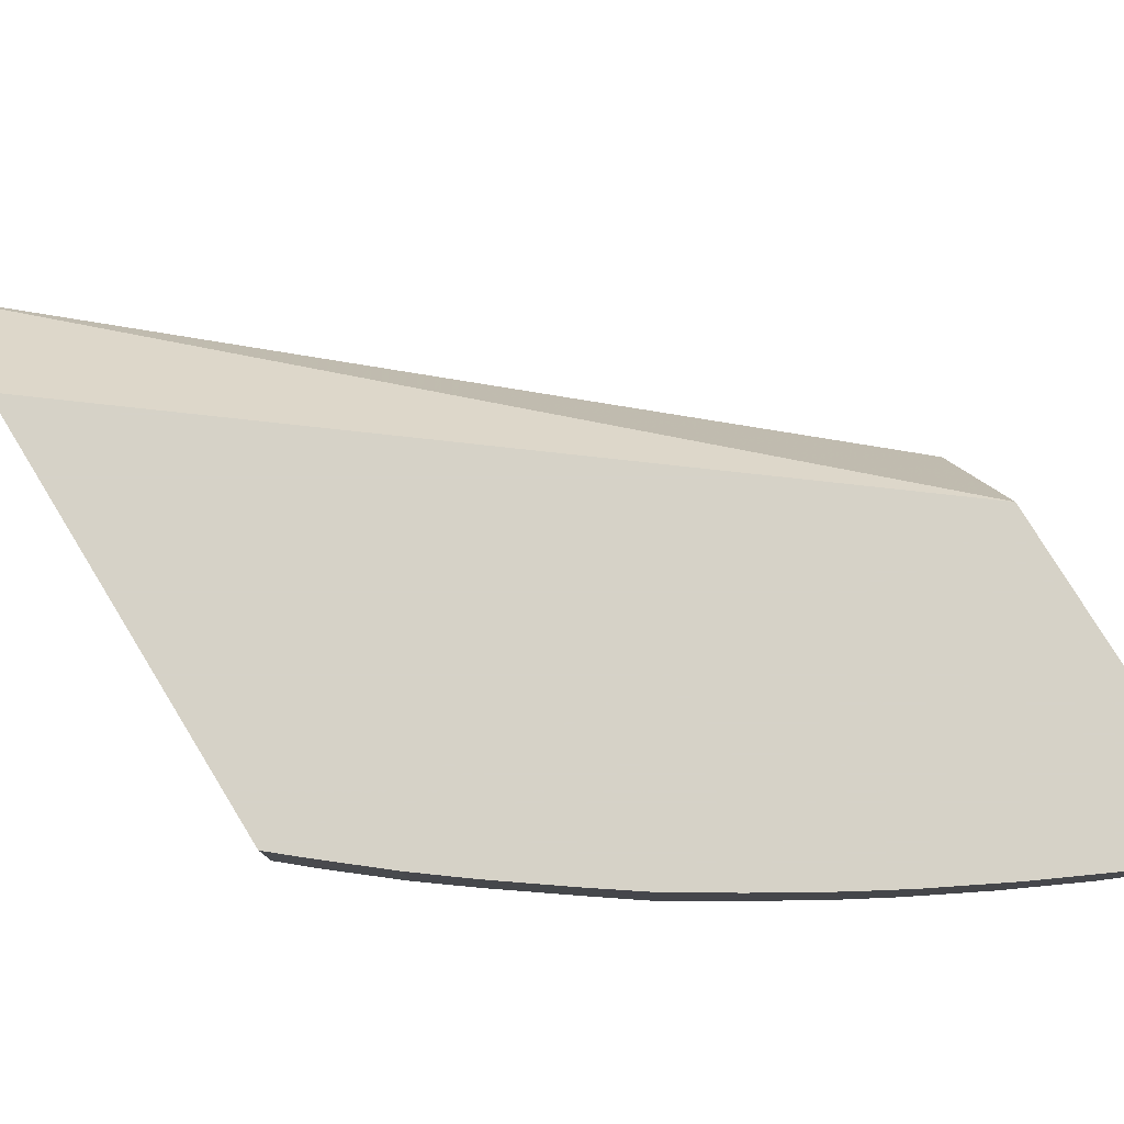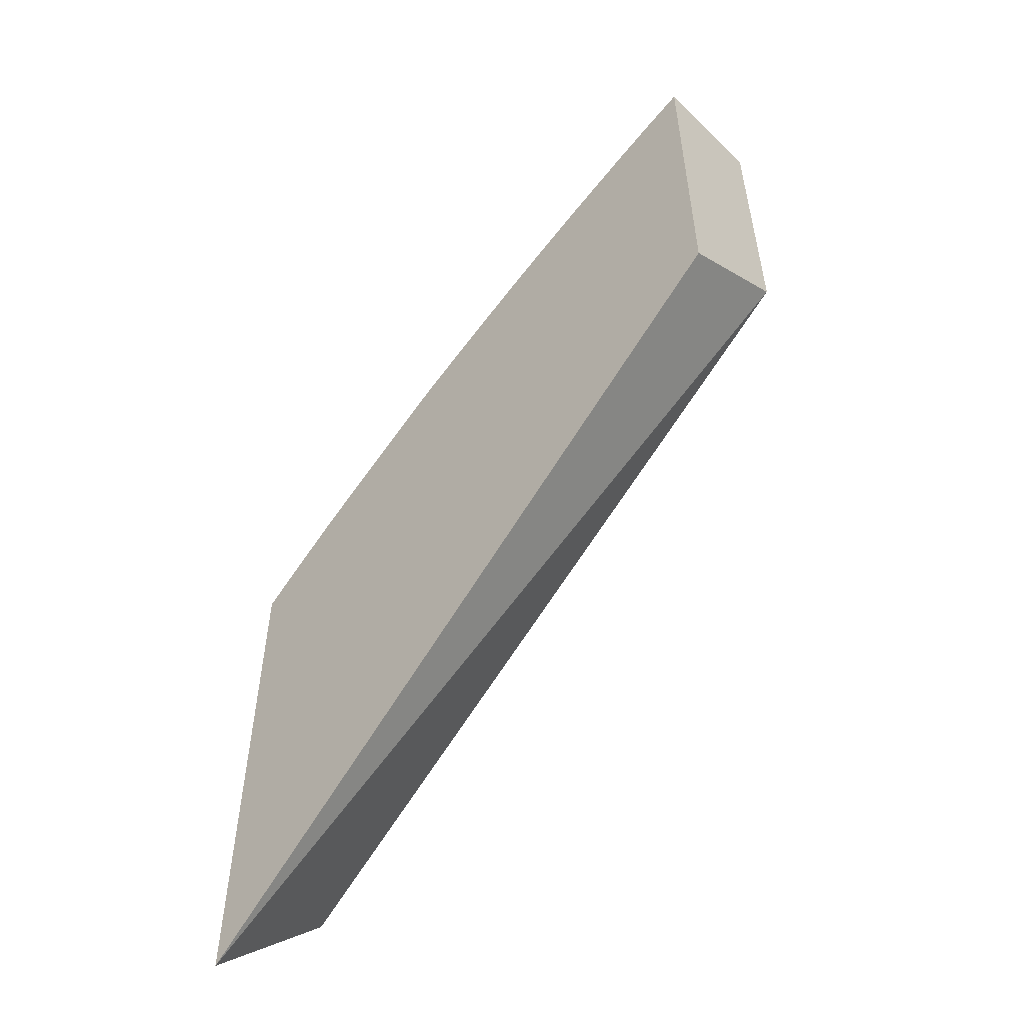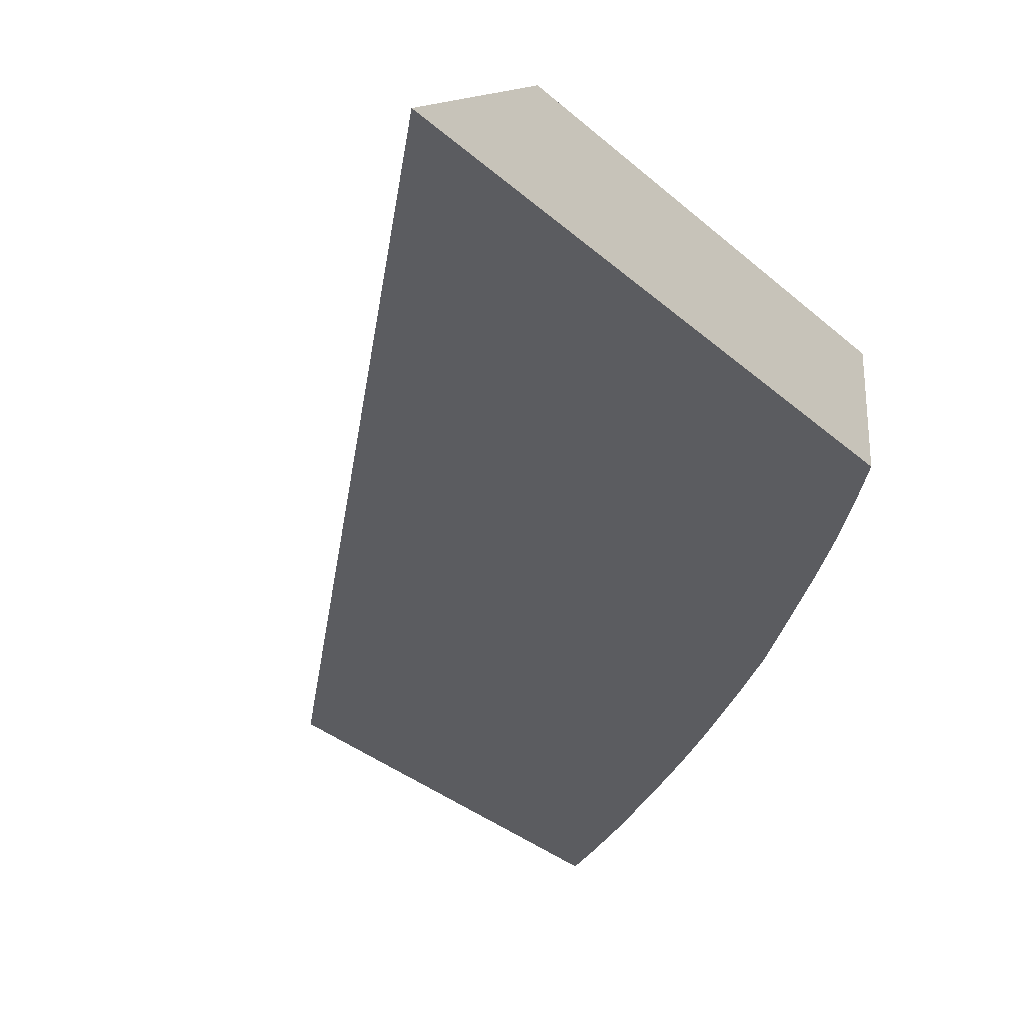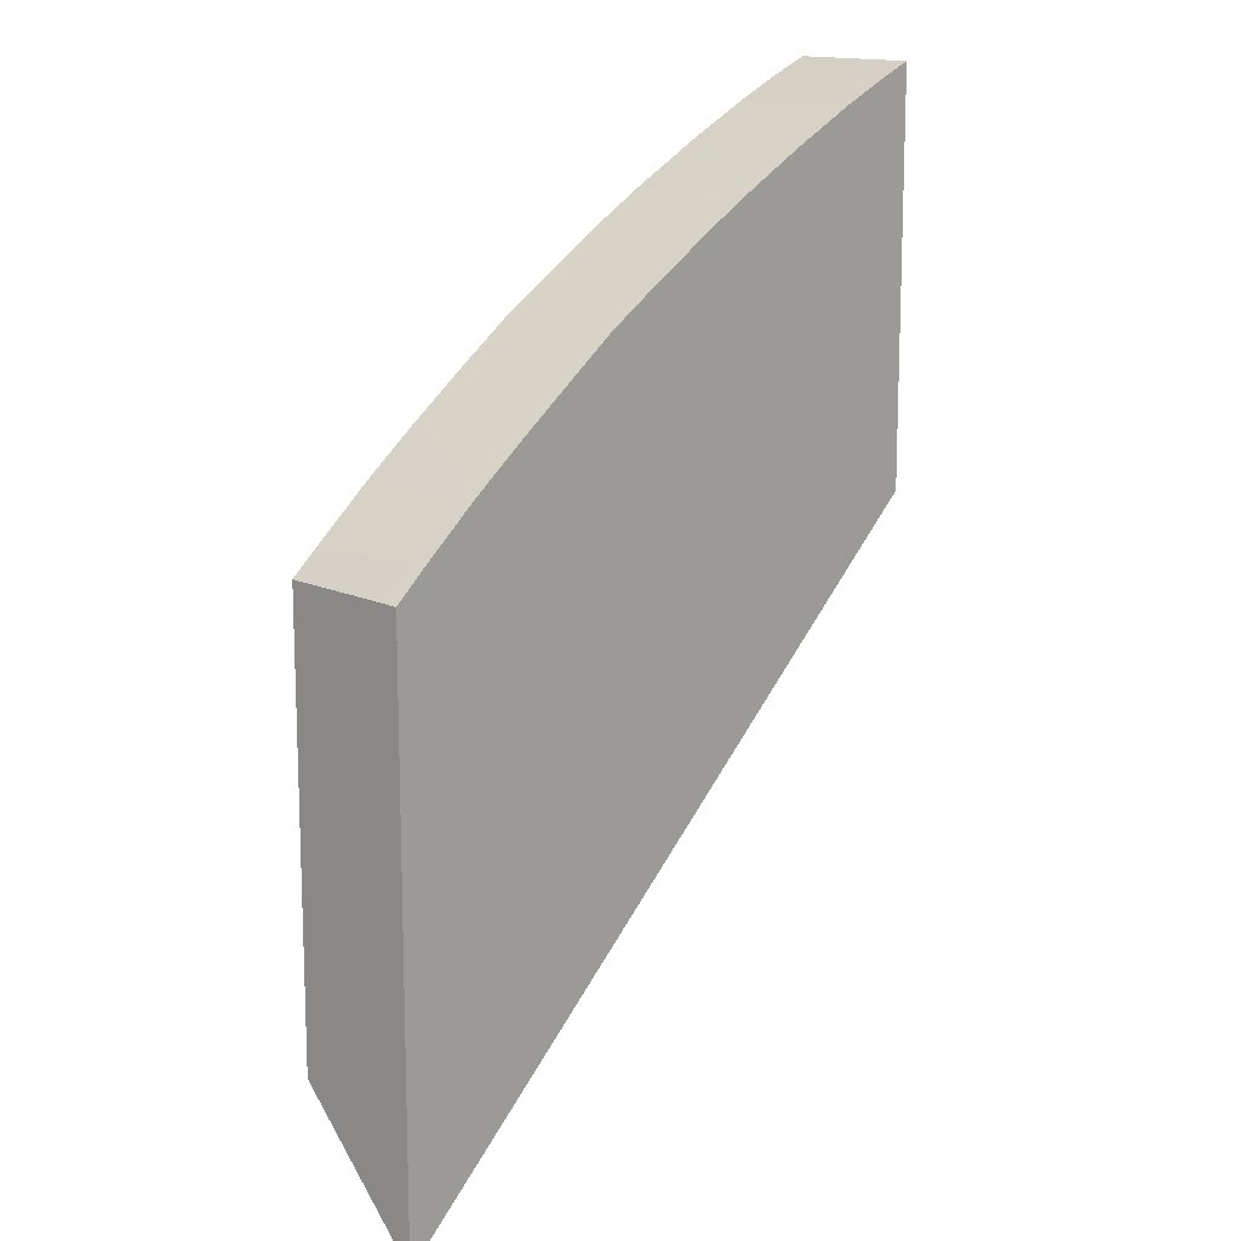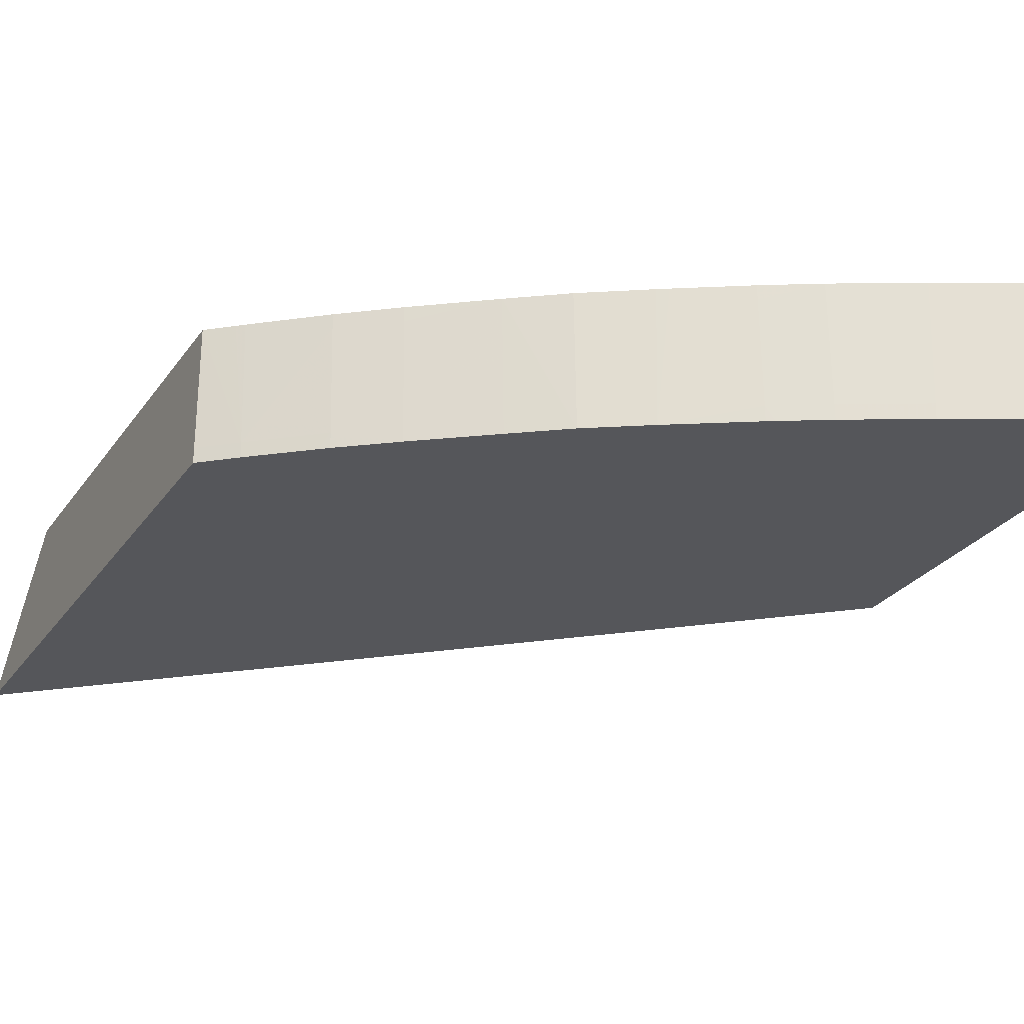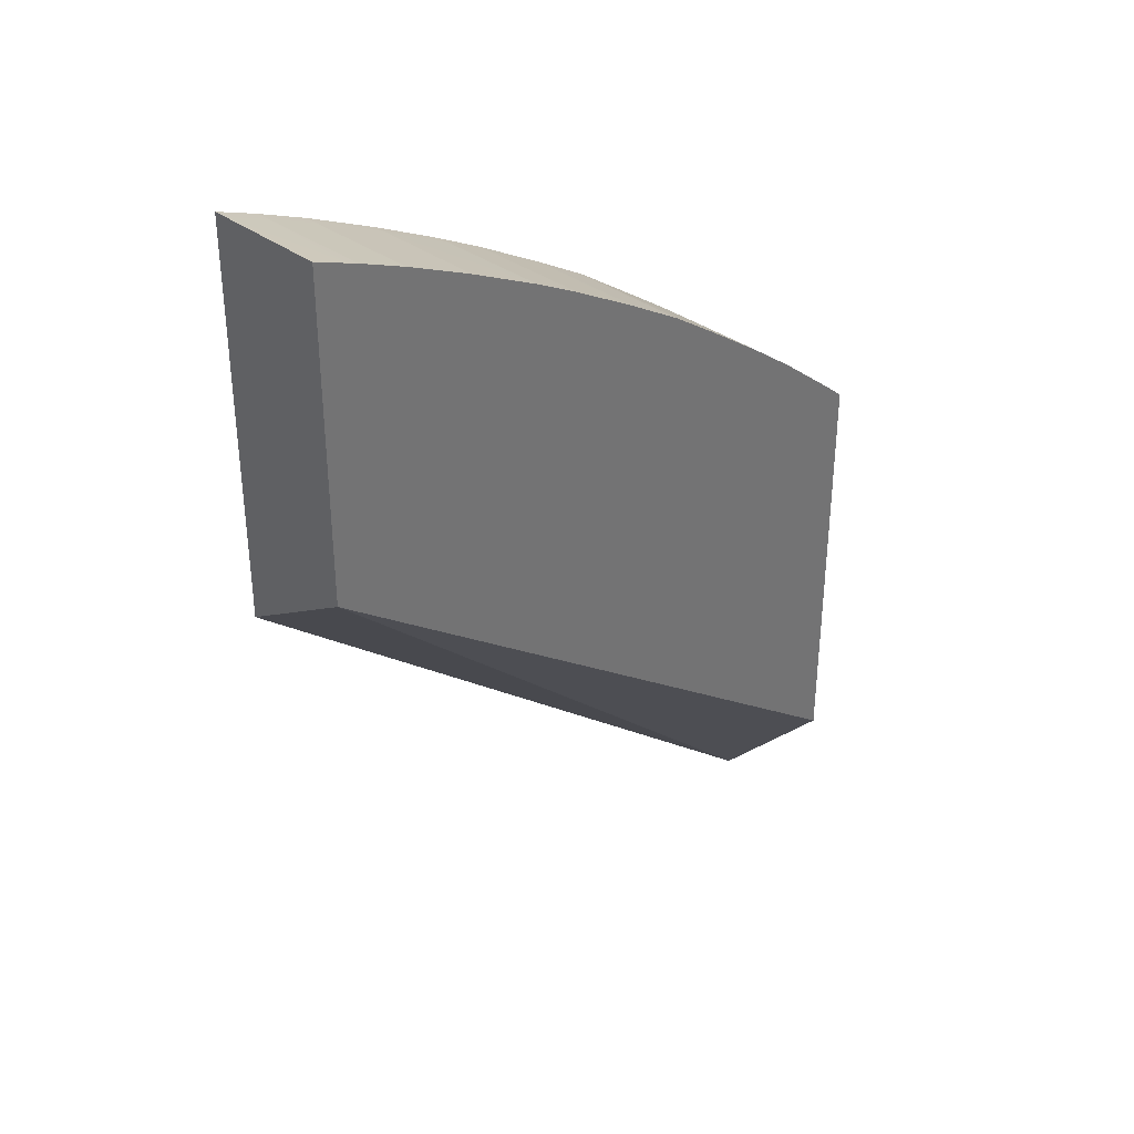
<metadata>
{"format":"obj","ext":"obj","renderer":"f3d","projection":"perspective","resolution":1024,"background":"white","views":[{"elev":78.5,"azim":148.5,"up":"+Z"},{"elev":-55.6,"azim":-136.1,"up":"+Y"},{"elev":-34.6,"azim":40.8,"up":"+Z"},{"elev":13.4,"azim":132.0,"up":"+Y"},{"elev":-25.9,"azim":153.5,"up":"+Z"},{"elev":36.3,"azim":-44.1,"up":"+Y"}]}
</metadata>
<code>
v 0.02868 0.05271 0.01268
v 0.02868 0.0551 0.01641
v 0.02868 0.06507 0.01268
v 0.04876 0.03535 0.01268
v 0.02868 0.06517 0.01641
v 0.04876 0.03953 0.01641
v 0.02868 0.06508 0.01309
v 0.02992 0.06456 0.01268
v 0.04876 0.05266 0.01268
v 0.02971 0.06474 0.01641
v 0.04876 0.05278 0.01641
v 0.02993 0.06456 0.01309
v 0.03138 0.06391 0.01268
v 0.04781 0.05347 0.01268
v 0.04876 0.05268 0.01309
v 0.03003 0.06461 0.01641
v 0.04876 0.05274 0.0149
v 0.04782 0.05348 0.01309
v 0.04808 0.05336 0.01641
v 0.03139 0.06391 0.01309
v 0.0336 0.06284 0.01309
v 0.0336 0.06282 0.01268
v 0.04628 0.05473 0.01268
v 0.03149 0.06396 0.01641
v 0.04788 0.05353 0.01641
v 0.04604 0.05494 0.01309
v 0.0461 0.05498 0.01601
v 0.04611 0.05499 0.01641
v 0.0336 0.06294 0.01641
v 0.0336 0.06293 0.01601
v 0.03389 0.06267 0.01268
v 0.03585 0.06177 0.01641
v 0.03575 0.06171 0.01309
v 0.04602 0.05493 0.01268
v 0.04582 0.05509 0.01268
v 0.04457 0.05604 0.01268
v 0.04464 0.0561 0.01601
v 0.04465 0.05611 0.01641
v 0.03574 0.0617 0.01268
v 0.03731 0.06095 0.01641
v 0.0373 0.06095 0.01601
v 0.03722 0.0609 0.01309
v 0.037 0.06101 0.01268
v 0.04255 0.0575 0.01268
v 0.04256 0.0575 0.01309
v 0.04264 0.05757 0.01641
v 0.03915 0.05985 0.01641
v 0.03944 0.05956 0.01268
v 0.03753 0.0607 0.01268
v 0.0372 0.06089 0.01268
v 0.04234 0.05764 0.01268
v 0.04109 0.05854 0.01268
v 0.04117 0.05859 0.01601
v 0.04118 0.0586 0.01641
v 0.03944 0.05968 0.01641
v 0.03944 0.05967 0.01601
v 0.03966 0.05942 0.01268
v 0.04093 0.05875 0.01641
f 1 2 5
f 1 5 7
f 1 7 3
f 1 3 8
f 1 8 13
f 1 13 22
f 1 22 31
f 1 31 39
f 1 39 43
f 1 43 50
f 1 50 49
f 1 49 48
f 1 48 57
f 1 57 52
f 1 52 51
f 1 51 44
f 1 44 36
f 1 36 35
f 1 35 34
f 1 34 23
f 1 23 14
f 1 14 9
f 1 9 4
f 1 4 2
f 2 4 6
f 2 6 11
f 2 11 19
f 2 19 25
f 2 25 28
f 2 28 38
f 2 38 46
f 2 46 54
f 2 54 58
f 2 58 55
f 2 55 47
f 2 47 40
f 2 40 32
f 2 32 29
f 2 29 24
f 2 24 16
f 2 16 10
f 2 10 5
f 3 7 8
f 4 9 15
f 4 15 17
f 4 17 11
f 4 11 6
f 5 10 7
f 7 10 12
f 7 12 8
f 8 12 20
f 8 20 13
f 9 14 15
f 10 16 12
f 11 17 18
f 11 18 19
f 12 16 24
f 12 24 20
f 13 20 21
f 13 21 22
f 14 23 18
f 14 18 15
f 15 18 17
f 18 25 19
f 18 23 26
f 18 26 27
f 18 27 28
f 18 28 25
f 20 29 30
f 20 30 21
f 20 24 29
f 21 31 22
f 21 30 32
f 21 32 33
f 21 33 31
f 23 34 26
f 26 35 36
f 26 36 37
f 26 37 27
f 26 34 35
f 27 37 38
f 27 38 28
f 29 32 30
f 31 33 39
f 32 40 41
f 32 41 42
f 32 42 33
f 33 42 43
f 33 43 39
f 36 44 45
f 36 45 46
f 36 46 37
f 37 46 38
f 40 47 41
f 41 47 48
f 41 48 42
f 42 48 49
f 42 49 50
f 42 50 43
f 44 51 45
f 45 51 46
f 46 51 52
f 46 52 53
f 46 53 54
f 47 55 56
f 47 56 48
f 48 56 57
f 52 57 56
f 52 56 58
f 52 58 53
f 53 58 54
f 55 58 56

</code>
